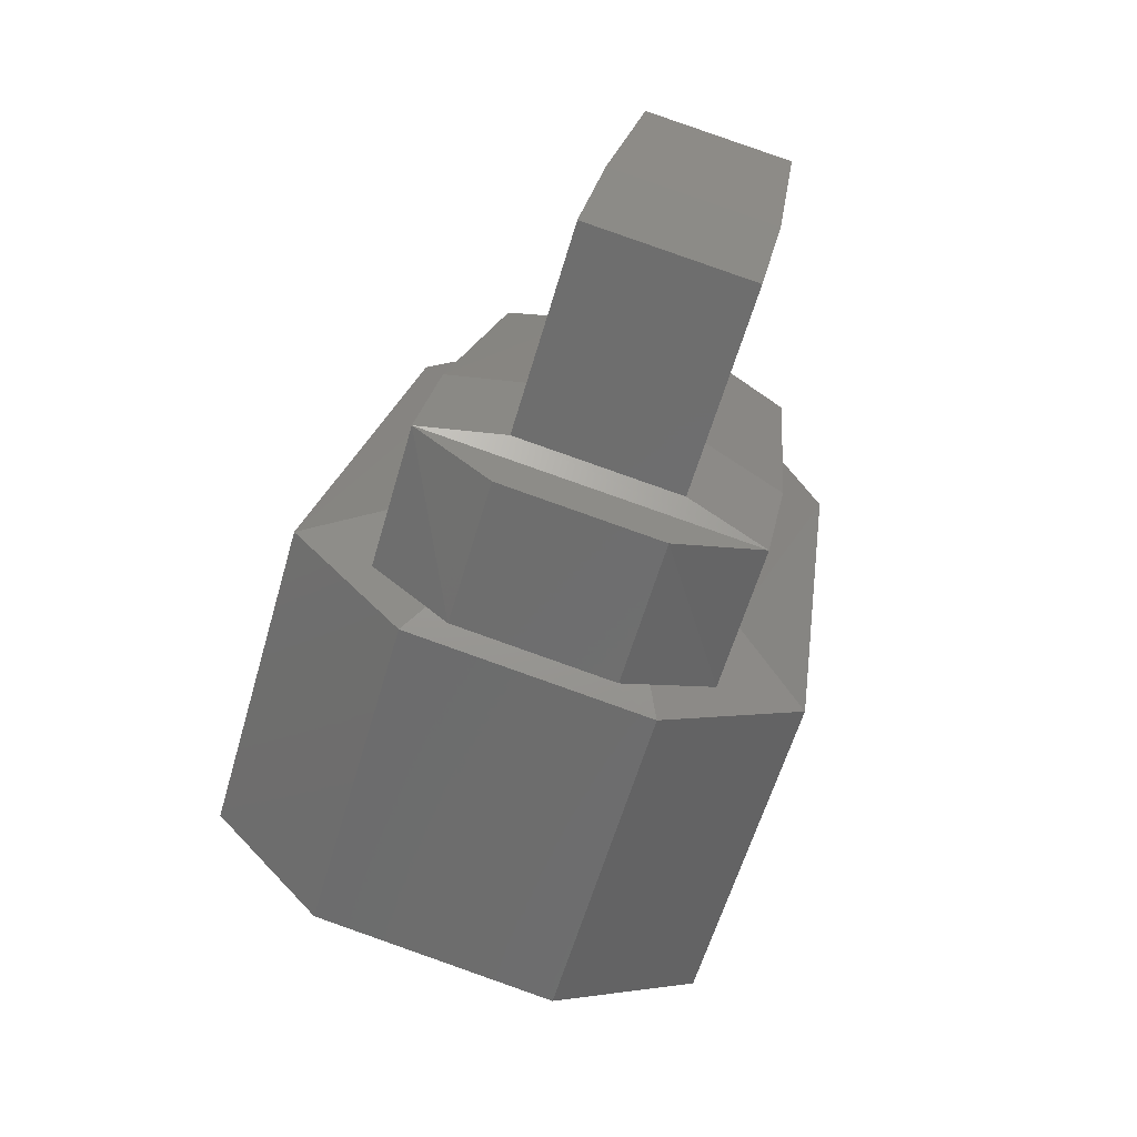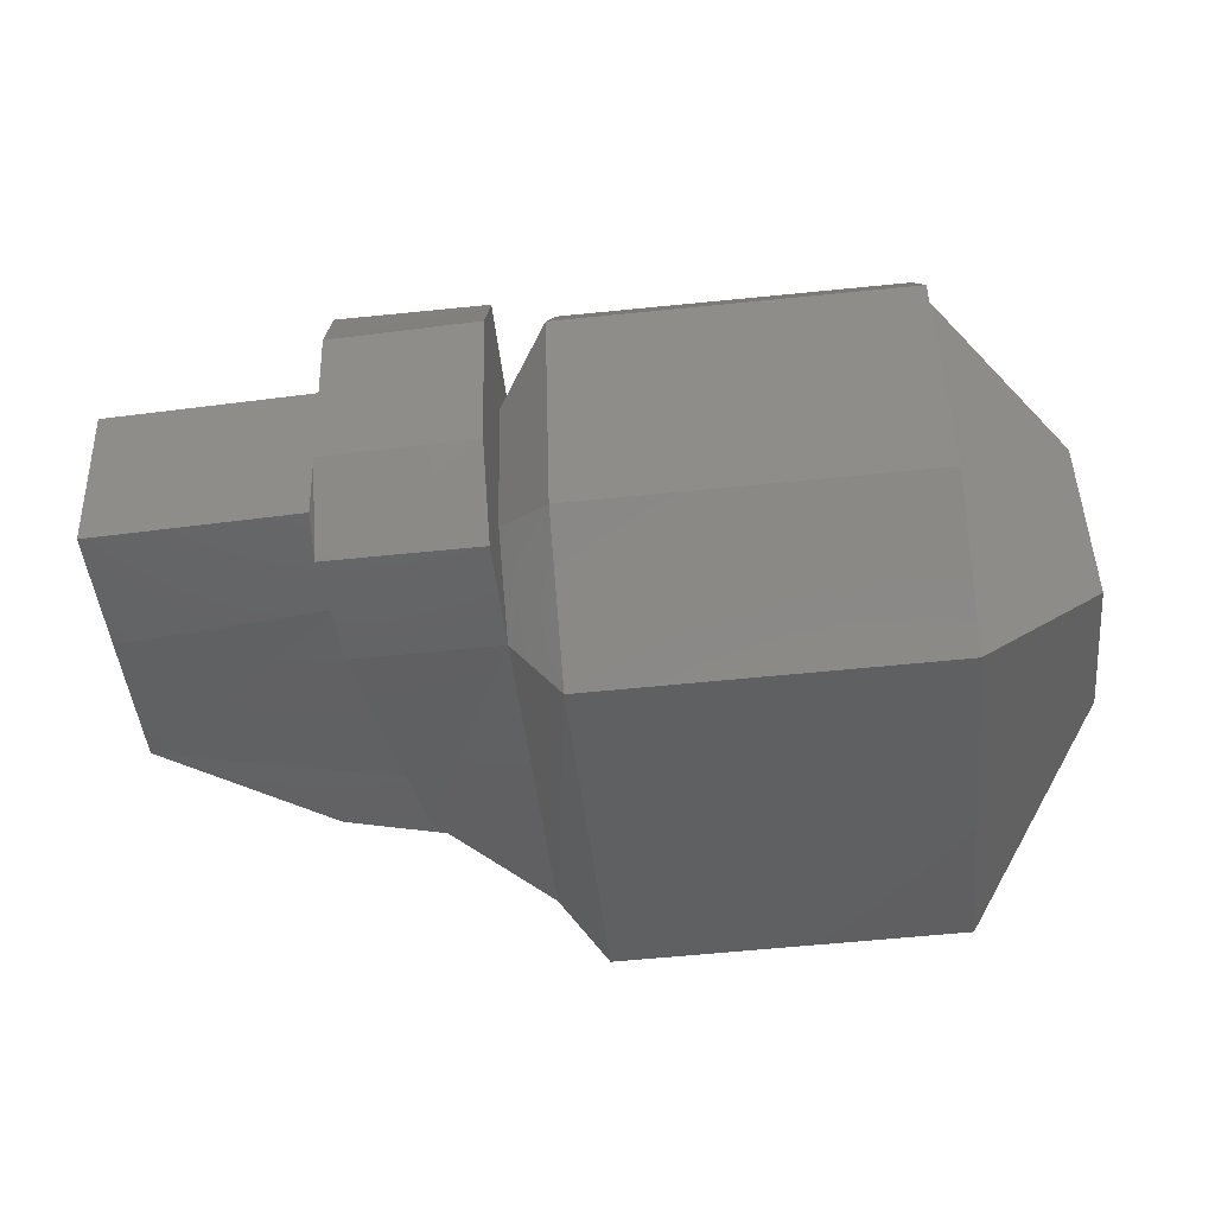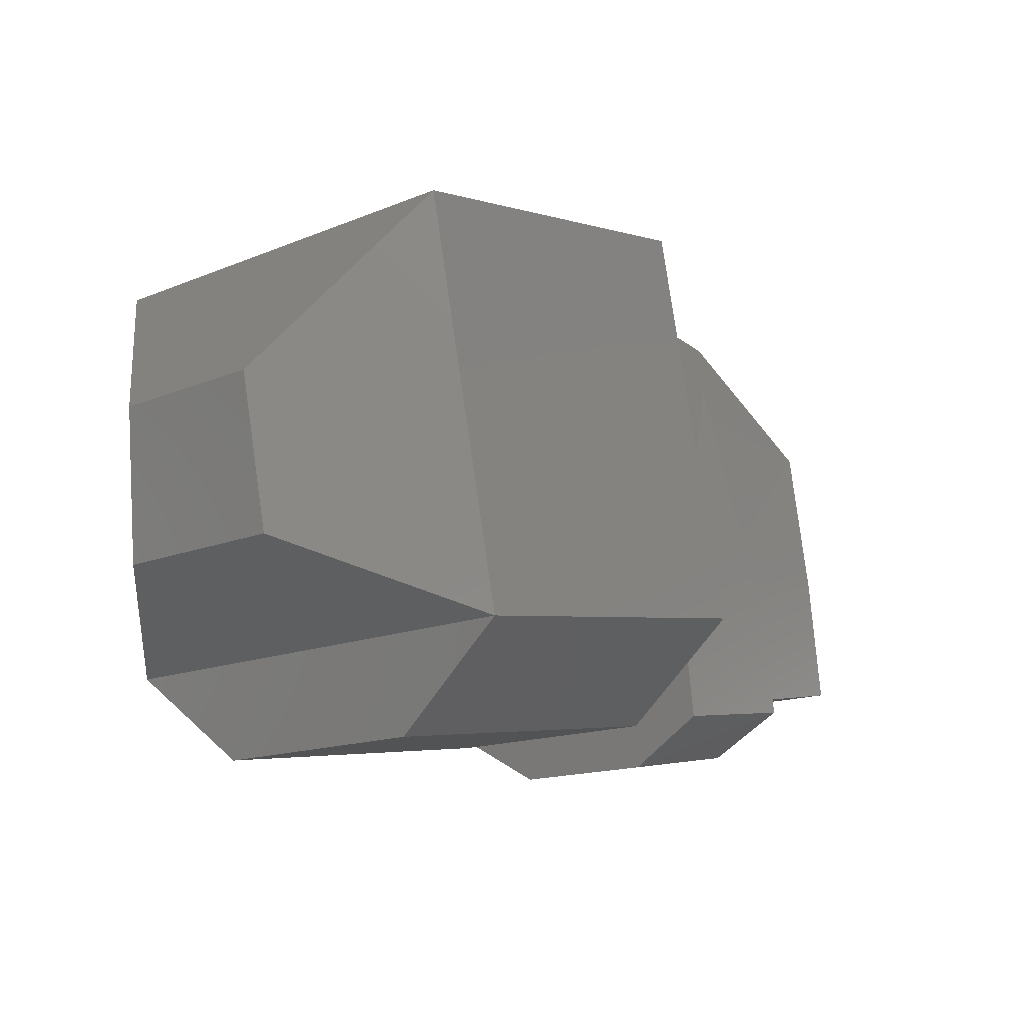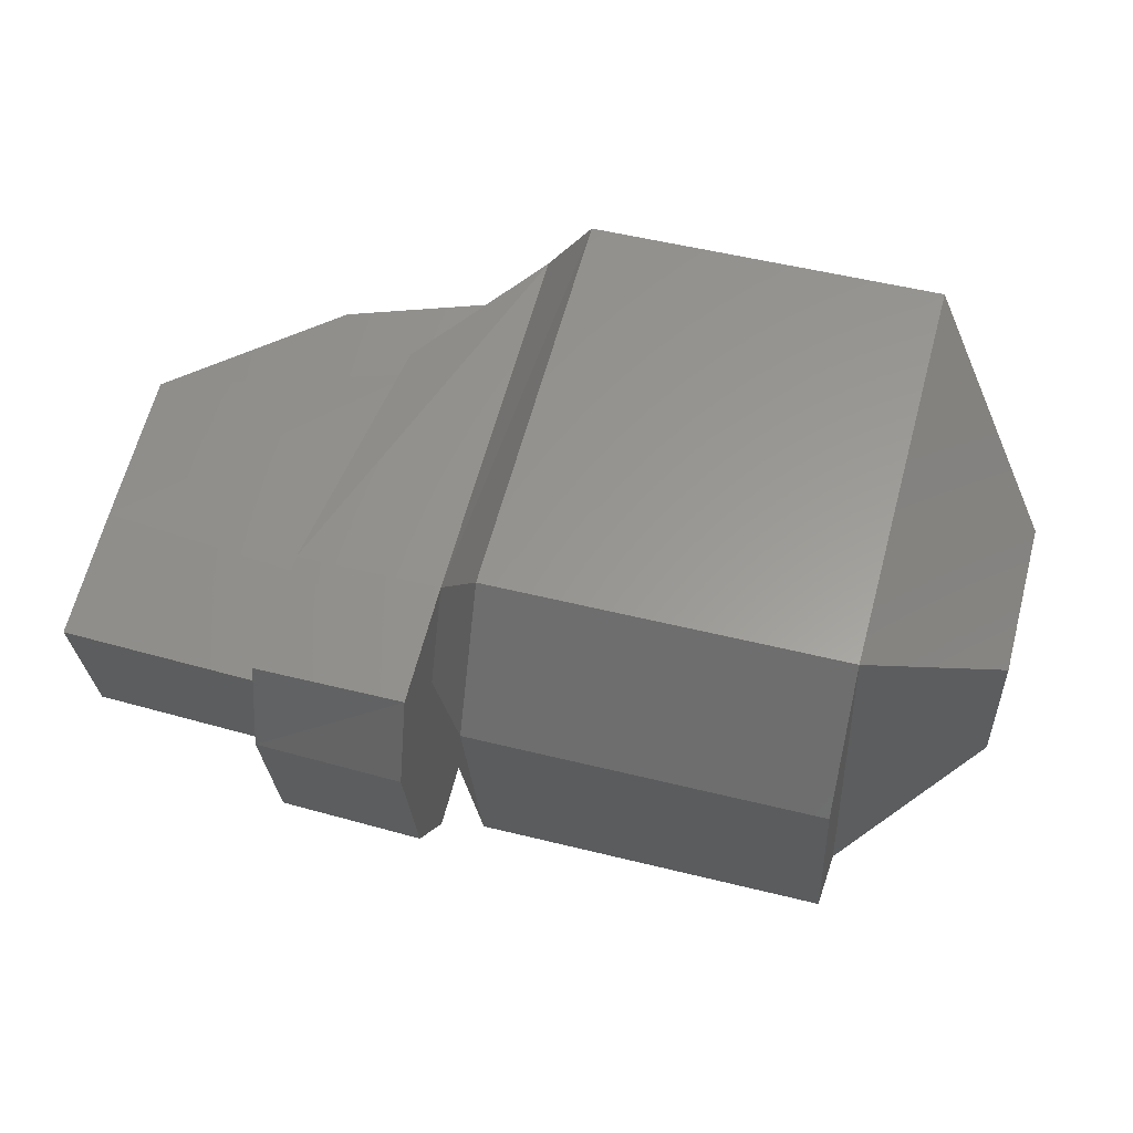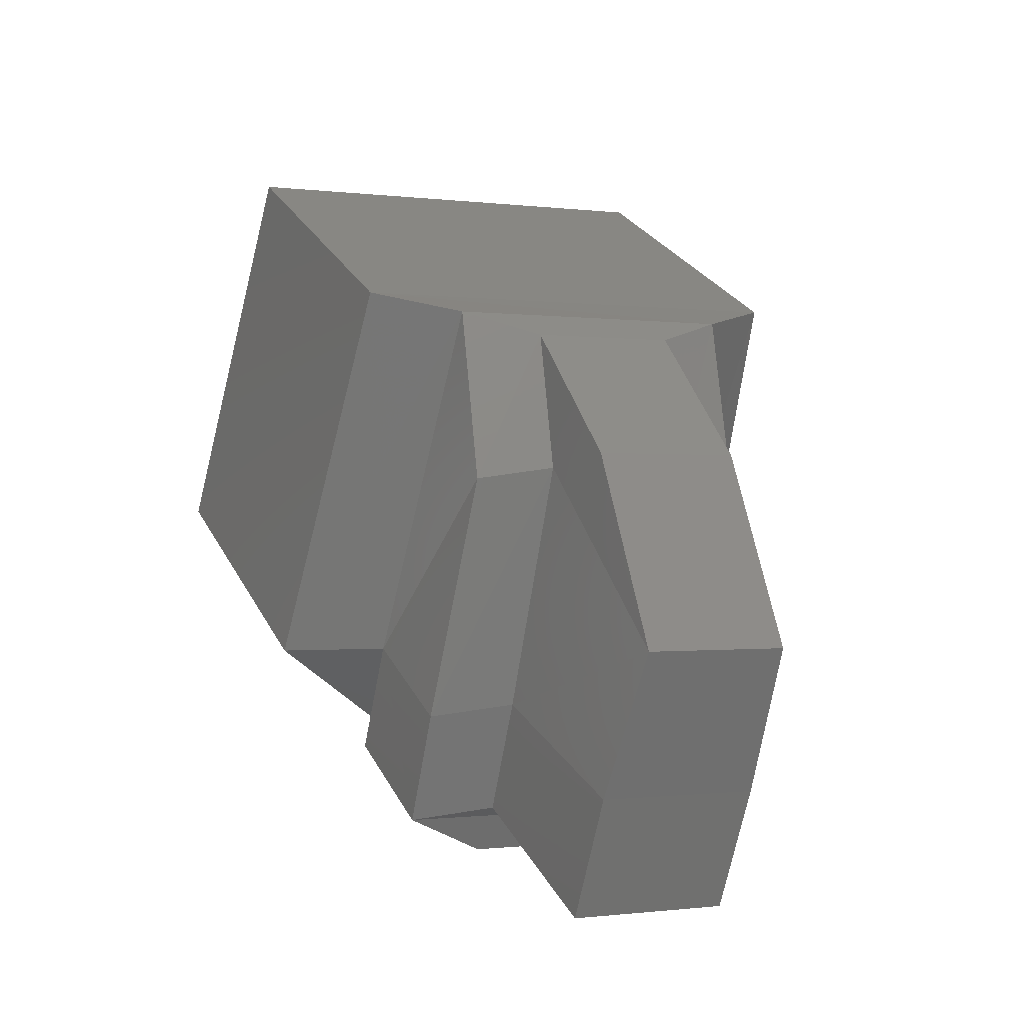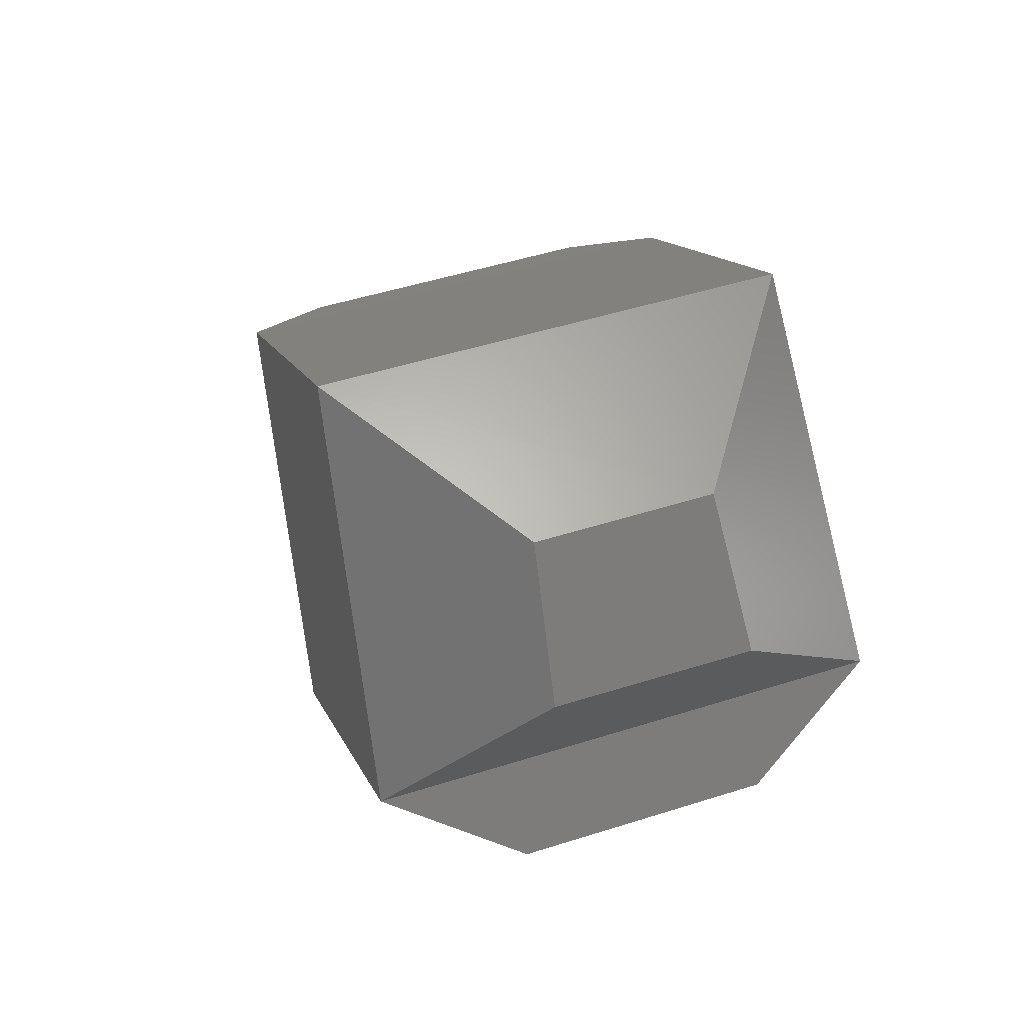
<metadata>
{"format":"stl","ext":"stl","renderer":"f3d","projection":"perspective","resolution":1024,"background":"white","views":[{"elev":-61.6,"azim":73.5,"up":"+Z"},{"elev":-55.2,"azim":-170.8,"up":"+Y"},{"elev":1.1,"azim":-48.4,"up":"+Z"},{"elev":54.0,"azim":-161.5,"up":"+Y"},{"elev":24.0,"azim":66.7,"up":"+Z"},{"elev":16.7,"azim":-106.4,"up":"+Z"}]}
</metadata>
<code>
# stl→obj: 50 verts, 96 faces
v 1.697e+04 -2172 1.07e+04
v 1.791e+04 -266 1.007e+04
v 1.963e+04 -2858 6936
v 2.002e+04 -815.7 7050
v 2.024e+04 -4542 360.9
v 2.062e+04 -2265 425.1
v 2.019e+04 -5128 -2845
v 2.057e+04 -2850 -2780
v 2.019e+04 3546 -4422
v 2.057e+04 1440 -3559
v 2.024e+04 4132 -1224
v 2.062e+04 2026 -353
v 1.963e+04 4874 5530
v 2.002e+04 3004 6358
v 1.697e+04 5552 9285
v 1.791e+04 3553 9378
v 2.616e+04 -2879 -2945
v 2.616e+04 1412 -3723
v 2.638e+04 -2229 610.8
v 2.638e+04 2061 -167.4
v 2.67e+04 -1230 4794
v 2.67e+04 2597 4102
v 2.246e+04 -580.1 8371
v 2.246e+04 3246 7679
v 1.562e+04 -4321 1.111e+04
v 1.562e+04 7709 8928
v 6201 7816 9485
v 1.495e+04 6466 -2088
v 5537 6566 -1531
v 1.48e+04 2525 -4058
v 5380 2633 -3501
v 1.48e+04 -4043 -2859
v 5380 -3943 -2302
v 1.495e+04 -7034 368
v 5537 -6934 924.9
v 6201 -4221 1.167e+04
v 2146 -2258 2931
v 2403 -1223 7043
v 2403 3375 6201
v 1.637e+04 4175 -995.6
v 2146 2904 1996
v 1.627e+04 1640 -2252
v 1.627e+04 -2579 -1488
v 1.637e+04 -4500 589.3
v 1.618e+04 -5085 -2609
v 1.61e+04 -3086 -4272
v 1.61e+04 1133 -5043
v 1.618e+04 3589 -4187
v 2.007e+04 -3107 -4394
v 2.007e+04 1112 -5165
f 1 2 3
f 2 3 4
f 3 4 5
f 4 5 6
f 5 6 7
f 6 7 8
f 7 8 9
f 8 9 10
f 9 10 11
f 10 11 12
f 11 12 13
f 12 13 14
f 13 14 15
f 14 15 16
f 17 18 19
f 18 19 20
f 19 20 21
f 20 21 22
f 21 22 23
f 22 23 24
f 23 24 2
f 24 2 16
f 2 16 1
f 16 1 15
f 1 15 25
f 15 25 26
f 25 26 27
f 28 29 30
f 29 30 31
f 30 31 32
f 31 32 33
f 32 33 34
f 33 34 35
f 34 35 36
f 35 36 37
f 36 37 38
f 37 38 39
f 38 39 27
f 13 11 15
f 11 15 40
f 15 40 26
f 40 26 28
f 26 28 27
f 28 27 29
f 27 29 39
f 29 39 41
f 39 41 37
f 41 37 35
f 40 28 42
f 28 42 30
f 42 30 43
f 30 43 32
f 43 32 44
f 32 44 34
f 44 34 1
f 34 1 25
f 2 23 4
f 23 4 21
f 4 21 6
f 21 6 19
f 6 19 8
f 19 8 17
f 44 45 43
f 45 43 46
f 43 46 42
f 46 42 47
f 42 47 40
f 47 40 48
f 45 7 46
f 7 46 49
f 46 49 47
f 49 47 50
f 47 50 48
f 50 48 9
f 24 16 22
f 16 22 14
f 22 14 20
f 14 20 12
f 20 12 18
f 12 18 10
f 45 7 44
f 7 44 5
f 44 5 3
f 33 31 35
f 31 35 29
f 35 29 41
f 49 50 7
f 50 7 9
f 8 17 10
f 17 10 18
f 25 27 36
f 27 36 38
f 40 48 11
f 48 11 9
f 25 36 34
f 3 44 1

</code>
